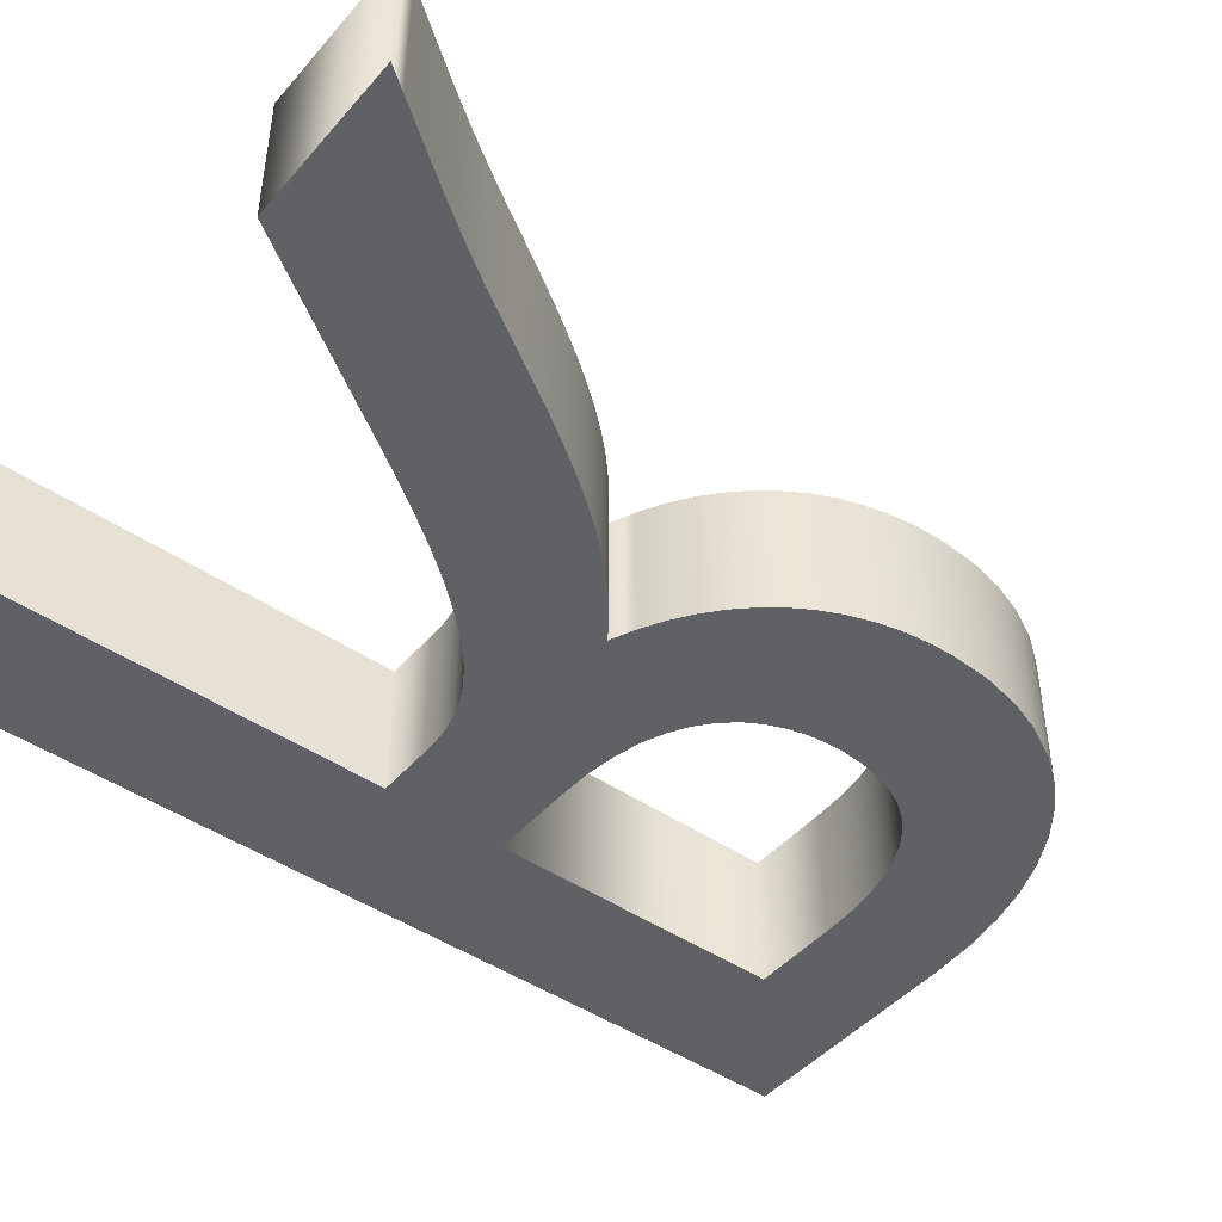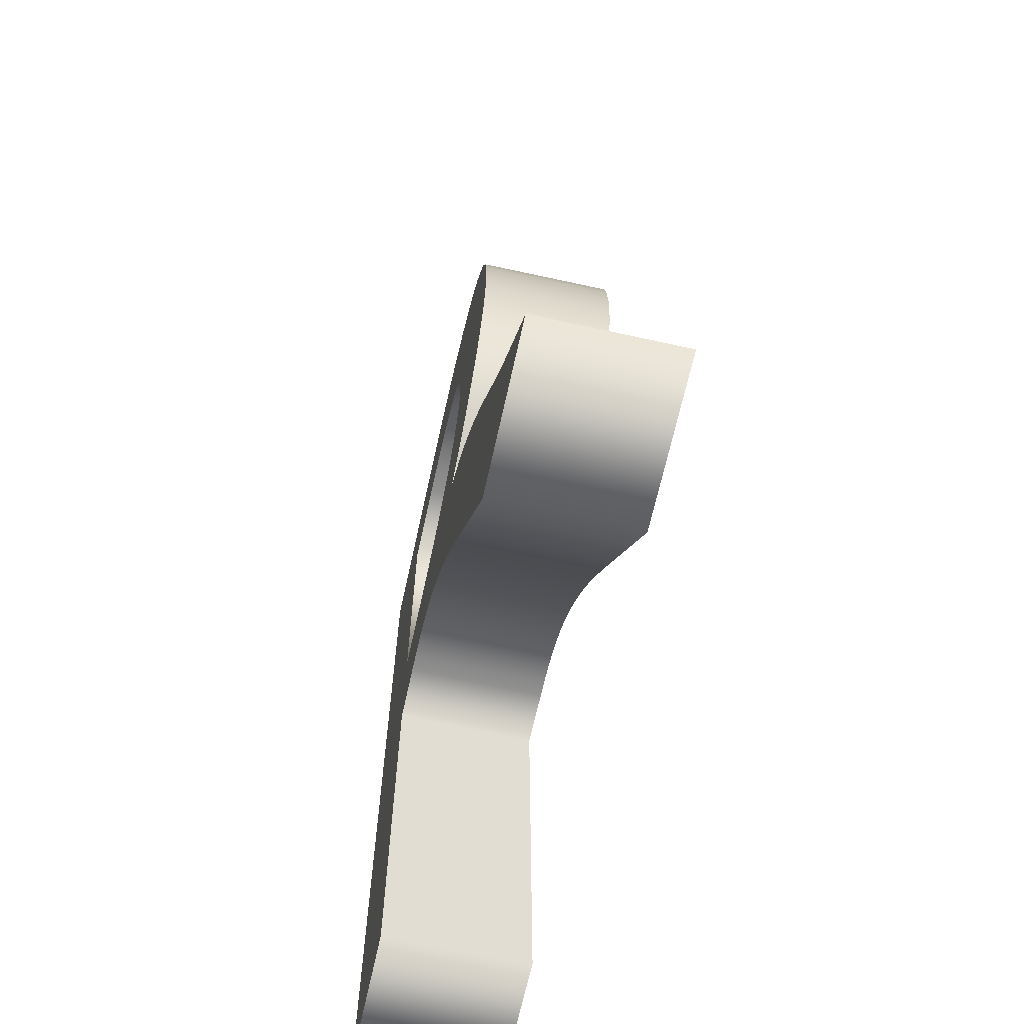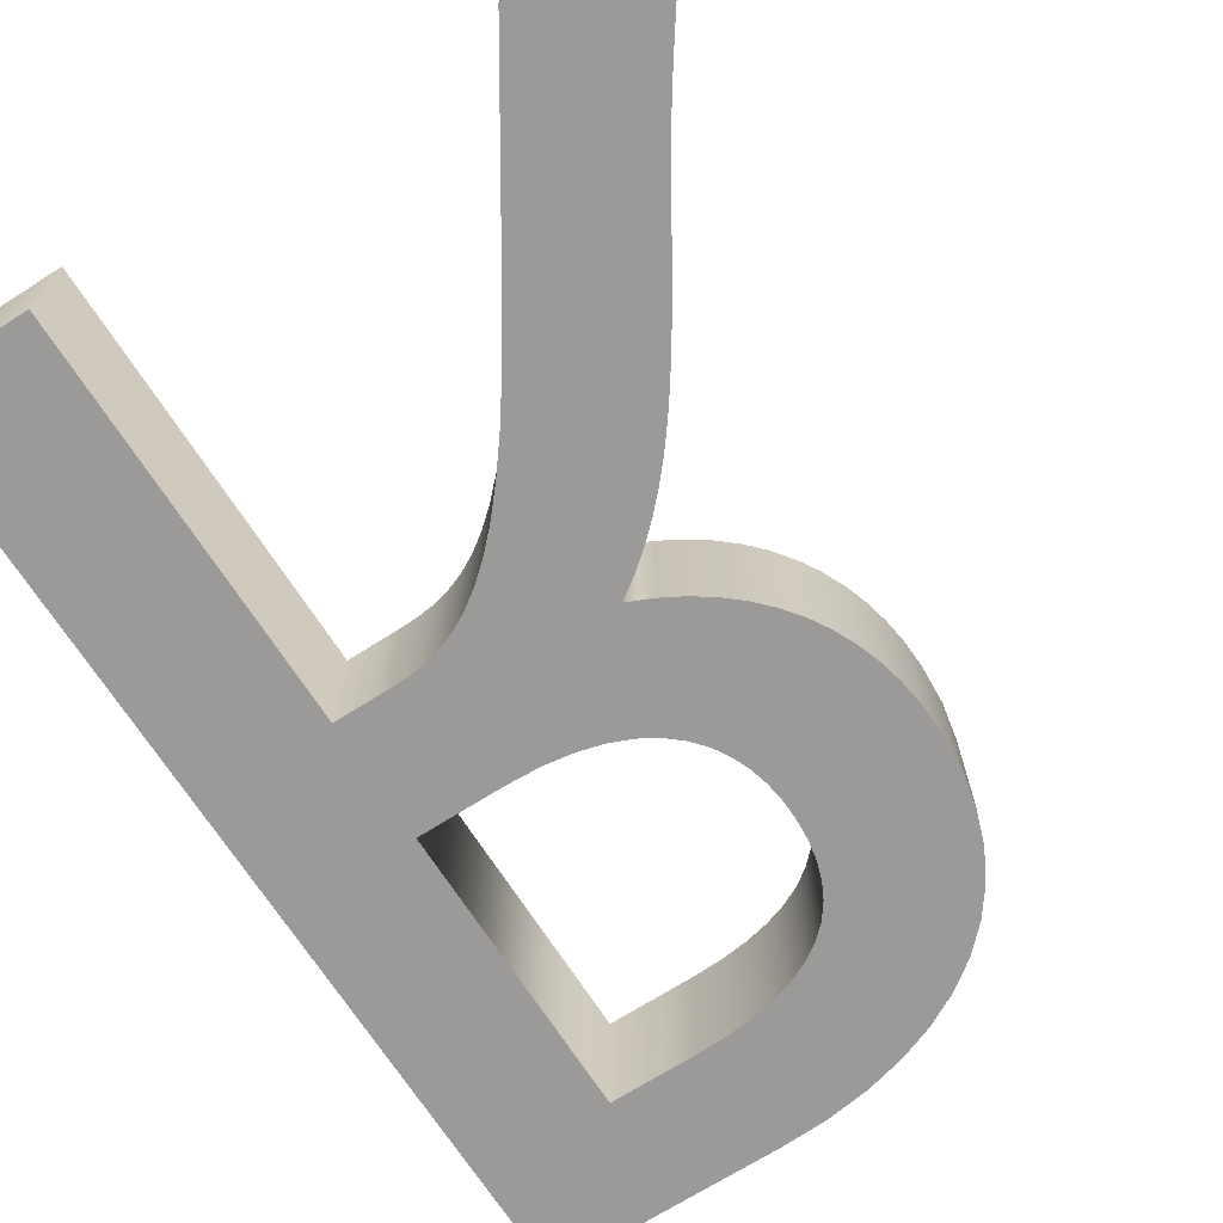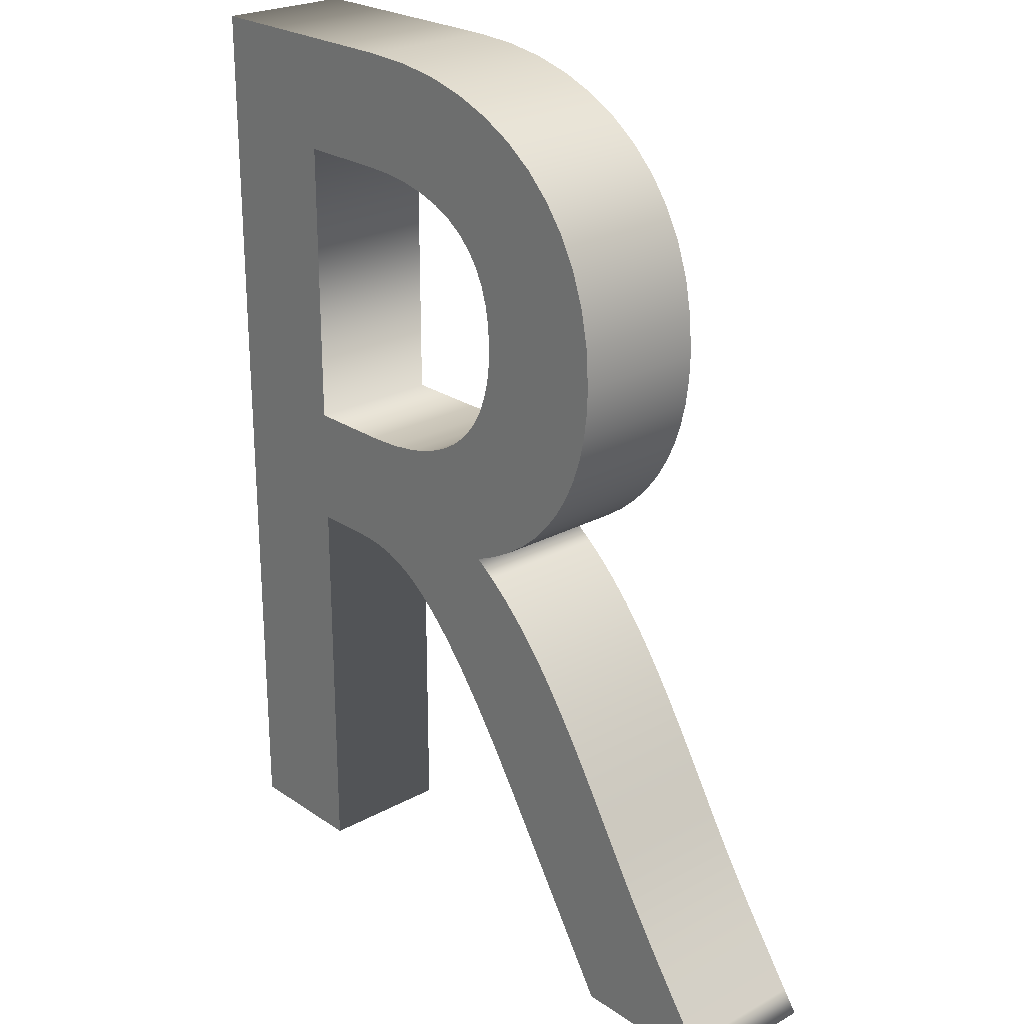
<metadata>
{"format":"obj","ext":"obj","renderer":"f3d","projection":"perspective","resolution":1024,"background":"white","views":[{"elev":-45.7,"azim":51.9,"up":"+Z"},{"elev":-66.9,"azim":77.6,"up":"+Y"},{"elev":-69.4,"azim":32.6,"up":"+Z"},{"elev":24.3,"azim":48.1,"up":"+Y"}]}
</metadata>
<code>
o Text
v 0.2824 0.6805 0.05
v 0.3135 0.676 0.05
v 0.3422 0.6687 0.05
v 0.3684 0.6587 0.05
v 0.392 0.646 0.05
v 0.4128 0.6308 0.05
v 0.4307 0.613 0.05
v 0.4456 0.593 0.05
v 0.4574 0.5706 0.05
v 0.466 0.5461 0.05
v 0.4712 0.5195 0.05
v 0.473 0.491 0.05
v 0.4722 0.4717 0.05
v 0.4696 0.4532 0.05
v 0.4655 0.4357 0.05
v 0.4597 0.419 0.05
v 0.4523 0.4034 0.05
v 0.4434 0.3887 0.05
v 0.4329 0.3752 0.05
v 0.421 0.3626 0.05
v 0.4076 0.3512 0.05
v 0.3928 0.341 0.05
v 0.3766 0.3319 0.05
v 0.359 0.324 0.05
v 0.374 0.3133 0.05
v 0.3882 0.3017 0.05
v 0.4016 0.2891 0.05
v 0.4144 0.2757 0.05
v 0.4267 0.2613 0.05
v 0.4387 0.246 0.05
v 0.4505 0.2298 0.05
v 0.4623 0.2127 0.05
v 0.474 0.1946 0.05
v 0.486 0.1757 0.05
v 0.4983 0.1558 0.05
v 0.511 0.135 0.05
v 0.518 0.1237 0.05
v 0.5247 0.1132 0.05
v 0.5312 0.1032 0.05
v 0.5376 0.09356 0.05
v 0.544 0.08398 0.05
v 0.5507 0.07425 0.05
v 0.5578 0.06415 0.05
v 0.5654 0.05344 0.05
v 0.5737 0.04191 0.05
v 0.5828 0.02931 0.05
v 0.5929 0.01541 0.05
v 0.604 0 0.05
v 0.487 0 0.05
v 0.397 0.14 0.05
v 0.3755 0.1725 0.05
v 0.3558 0.2002 0.05
v 0.3378 0.2234 0.05
v 0.3212 0.2427 0.05
v 0.3058 0.2582 0.05
v 0.2915 0.2705 0.05
v 0.278 0.2799 0.05
v 0.2651 0.2867 0.05
v 0.2527 0.2913 0.05
v 0.2405 0.2942 0.05
v 0.2283 0.2956 0.05
v 0.216 0.296 0.05
v 0.175 0.296 0.05
v 0.175 0 0.05
v 0.077 0 0.05
v 0.077 0.682 0.05
v 0.249 0.682 0.05
v 0.238 0.384 0.05
v 0.2627 0.3851 0.05
v 0.2845 0.3883 0.05
v 0.3034 0.3933 0.05
v 0.3196 0.4001 0.05
v 0.3334 0.4084 0.05
v 0.3448 0.4181 0.05
v 0.3539 0.429 0.05
v 0.361 0.4409 0.05
v 0.3663 0.4536 0.05
v 0.3697 0.467 0.05
v 0.3716 0.4808 0.05
v 0.372 0.495 0.05
v 0.371 0.5105 0.05
v 0.3683 0.5249 0.05
v 0.364 0.5381 0.05
v 0.3579 0.5501 0.05
v 0.35 0.561 0.05
v 0.3402 0.5705 0.05
v 0.3285 0.5787 0.05
v 0.3147 0.5855 0.05
v 0.2989 0.5909 0.05
v 0.2808 0.5948 0.05
v 0.2606 0.5972 0.05
v 0.238 0.598 0.05
v 0.175 0.598 0.05
v 0.175 0.384 0.05
v 0.2824 0.6805 -0.05
v 0.3135 0.676 -0.05
v 0.3422 0.6687 -0.05
v 0.3684 0.6587 -0.05
v 0.392 0.646 -0.05
v 0.4128 0.6308 -0.05
v 0.4307 0.613 -0.05
v 0.4456 0.593 -0.05
v 0.4574 0.5706 -0.05
v 0.466 0.5461 -0.05
v 0.4712 0.5195 -0.05
v 0.473 0.491 -0.05
v 0.4722 0.4717 -0.05
v 0.4696 0.4532 -0.05
v 0.4655 0.4357 -0.05
v 0.4597 0.419 -0.05
v 0.4523 0.4034 -0.05
v 0.4434 0.3887 -0.05
v 0.4329 0.3752 -0.05
v 0.421 0.3626 -0.05
v 0.4076 0.3512 -0.05
v 0.3928 0.341 -0.05
v 0.3766 0.3319 -0.05
v 0.359 0.324 -0.05
v 0.374 0.3133 -0.05
v 0.3882 0.3017 -0.05
v 0.4016 0.2891 -0.05
v 0.4144 0.2757 -0.05
v 0.4267 0.2613 -0.05
v 0.4387 0.246 -0.05
v 0.4505 0.2298 -0.05
v 0.4623 0.2127 -0.05
v 0.474 0.1946 -0.05
v 0.486 0.1757 -0.05
v 0.4983 0.1558 -0.05
v 0.511 0.135 -0.05
v 0.518 0.1237 -0.05
v 0.5247 0.1132 -0.05
v 0.5312 0.1032 -0.05
v 0.5376 0.09356 -0.05
v 0.544 0.08398 -0.05
v 0.5507 0.07425 -0.05
v 0.5578 0.06415 -0.05
v 0.5654 0.05344 -0.05
v 0.5737 0.04191 -0.05
v 0.5828 0.02931 -0.05
v 0.5929 0.01541 -0.05
v 0.604 -0 -0.05
v 0.487 -0 -0.05
v 0.397 0.14 -0.05
v 0.3755 0.1725 -0.05
v 0.3558 0.2002 -0.05
v 0.3378 0.2234 -0.05
v 0.3212 0.2427 -0.05
v 0.3058 0.2582 -0.05
v 0.2915 0.2705 -0.05
v 0.278 0.2799 -0.05
v 0.2651 0.2867 -0.05
v 0.2527 0.2913 -0.05
v 0.2405 0.2942 -0.05
v 0.2283 0.2956 -0.05
v 0.216 0.296 -0.05
v 0.175 0.296 -0.05
v 0.175 -0 -0.05
v 0.077 -0 -0.05
v 0.077 0.682 -0.05
v 0.249 0.682 -0.05
v 0.238 0.384 -0.05
v 0.2627 0.3851 -0.05
v 0.2845 0.3883 -0.05
v 0.3034 0.3933 -0.05
v 0.3196 0.4001 -0.05
v 0.3334 0.4084 -0.05
v 0.3448 0.4181 -0.05
v 0.3539 0.429 -0.05
v 0.361 0.4409 -0.05
v 0.3663 0.4536 -0.05
v 0.3697 0.467 -0.05
v 0.3716 0.4808 -0.05
v 0.372 0.495 -0.05
v 0.371 0.5105 -0.05
v 0.3683 0.5249 -0.05
v 0.364 0.5381 -0.05
v 0.3579 0.5501 -0.05
v 0.35 0.561 -0.05
v 0.3402 0.5705 -0.05
v 0.3285 0.5787 -0.05
v 0.3147 0.5855 -0.05
v 0.2989 0.5909 -0.05
v 0.2808 0.5948 -0.05
v 0.2606 0.5972 -0.05
v 0.238 0.598 -0.05
v 0.175 0.598 -0.05
v 0.175 0.384 -0.05
v 0.2824 0.6805 -0.05
v 0.2824 0.6805 0.05
v 0.3135 0.676 -0.05
v 0.3135 0.676 0.05
v 0.3422 0.6687 -0.05
v 0.3422 0.6687 0.05
v 0.3684 0.6587 -0.05
v 0.3684 0.6587 0.05
v 0.392 0.646 -0.05
v 0.392 0.646 0.05
v 0.4128 0.6308 -0.05
v 0.4128 0.6308 0.05
v 0.4307 0.613 -0.05
v 0.4307 0.613 0.05
v 0.4456 0.593 -0.05
v 0.4456 0.593 0.05
v 0.4574 0.5706 -0.05
v 0.4574 0.5706 0.05
v 0.466 0.5461 -0.05
v 0.466 0.5461 0.05
v 0.4712 0.5195 -0.05
v 0.4712 0.5195 0.05
v 0.473 0.491 -0.05
v 0.473 0.491 0.05
v 0.4722 0.4717 -0.05
v 0.4722 0.4717 0.05
v 0.4696 0.4532 -0.05
v 0.4696 0.4532 0.05
v 0.4655 0.4357 -0.05
v 0.4655 0.4357 0.05
v 0.4597 0.419 -0.05
v 0.4597 0.419 0.05
v 0.4523 0.4034 -0.05
v 0.4523 0.4034 0.05
v 0.4434 0.3887 -0.05
v 0.4434 0.3887 0.05
v 0.4329 0.3752 -0.05
v 0.4329 0.3752 0.05
v 0.421 0.3626 -0.05
v 0.421 0.3626 0.05
v 0.4076 0.3512 -0.05
v 0.4076 0.3512 0.05
v 0.3928 0.341 -0.05
v 0.3928 0.341 0.05
v 0.3766 0.3319 -0.05
v 0.3766 0.3319 0.05
v 0.359 0.324 -0.05
v 0.359 0.324 0.05
v 0.374 0.3133 -0.05
v 0.374 0.3133 0.05
v 0.3882 0.3017 -0.05
v 0.3882 0.3017 0.05
v 0.4016 0.2891 -0.05
v 0.4016 0.2891 0.05
v 0.4144 0.2757 -0.05
v 0.4144 0.2757 0.05
v 0.4267 0.2613 -0.05
v 0.4267 0.2613 0.05
v 0.4387 0.246 -0.05
v 0.4387 0.246 0.05
v 0.4505 0.2298 -0.05
v 0.4505 0.2298 0.05
v 0.4623 0.2127 -0.05
v 0.4623 0.2127 0.05
v 0.474 0.1946 -0.05
v 0.474 0.1946 0.05
v 0.486 0.1757 -0.05
v 0.486 0.1757 0.05
v 0.4983 0.1558 -0.05
v 0.4983 0.1558 0.05
v 0.511 0.135 -0.05
v 0.511 0.135 0.05
v 0.518 0.1237 -0.05
v 0.518 0.1237 0.05
v 0.5247 0.1132 -0.05
v 0.5247 0.1132 0.05
v 0.5312 0.1032 -0.05
v 0.5312 0.1032 0.05
v 0.5376 0.09356 -0.05
v 0.5376 0.09356 0.05
v 0.544 0.08398 -0.05
v 0.544 0.08398 0.05
v 0.5507 0.07425 -0.05
v 0.5507 0.07425 0.05
v 0.5578 0.06415 -0.05
v 0.5578 0.06415 0.05
v 0.5654 0.05344 -0.05
v 0.5654 0.05344 0.05
v 0.5737 0.04191 -0.05
v 0.5737 0.04191 0.05
v 0.5828 0.02931 -0.05
v 0.5828 0.02931 0.05
v 0.5929 0.01541 -0.05
v 0.5929 0.01541 0.05
v 0.604 -0 -0.05
v 0.604 0 0.05
v 0.487 -0 -0.05
v 0.487 0 0.05
v 0.397 0.14 -0.05
v 0.397 0.14 0.05
v 0.3755 0.1725 -0.05
v 0.3755 0.1725 0.05
v 0.3558 0.2002 -0.05
v 0.3558 0.2002 0.05
v 0.3378 0.2234 -0.05
v 0.3378 0.2234 0.05
v 0.3212 0.2427 -0.05
v 0.3212 0.2427 0.05
v 0.3058 0.2582 -0.05
v 0.3058 0.2582 0.05
v 0.2915 0.2705 -0.05
v 0.2915 0.2705 0.05
v 0.278 0.2799 -0.05
v 0.278 0.2799 0.05
v 0.2651 0.2867 -0.05
v 0.2651 0.2867 0.05
v 0.2527 0.2913 -0.05
v 0.2527 0.2913 0.05
v 0.2405 0.2942 -0.05
v 0.2405 0.2942 0.05
v 0.2283 0.2956 -0.05
v 0.2283 0.2956 0.05
v 0.216 0.296 -0.05
v 0.216 0.296 0.05
v 0.175 0.296 -0.05
v 0.175 0.296 0.05
v 0.175 -0 -0.05
v 0.175 0 0.05
v 0.077 -0 -0.05
v 0.077 0 0.05
v 0.077 0.682 -0.05
v 0.077 0.682 0.05
v 0.249 0.682 -0.05
v 0.249 0.682 0.05
v 0.238 0.384 -0.05
v 0.238 0.384 0.05
v 0.2627 0.3851 -0.05
v 0.2627 0.3851 0.05
v 0.2845 0.3883 -0.05
v 0.2845 0.3883 0.05
v 0.3034 0.3933 -0.05
v 0.3034 0.3933 0.05
v 0.3196 0.4001 -0.05
v 0.3196 0.4001 0.05
v 0.3334 0.4084 -0.05
v 0.3334 0.4084 0.05
v 0.3448 0.4181 -0.05
v 0.3448 0.4181 0.05
v 0.3539 0.429 -0.05
v 0.3539 0.429 0.05
v 0.361 0.4409 -0.05
v 0.361 0.4409 0.05
v 0.3663 0.4536 -0.05
v 0.3663 0.4536 0.05
v 0.3697 0.467 -0.05
v 0.3697 0.467 0.05
v 0.3716 0.4808 -0.05
v 0.3716 0.4808 0.05
v 0.372 0.495 -0.05
v 0.372 0.495 0.05
v 0.371 0.5105 -0.05
v 0.371 0.5105 0.05
v 0.3683 0.5249 -0.05
v 0.3683 0.5249 0.05
v 0.364 0.5381 -0.05
v 0.364 0.5381 0.05
v 0.3579 0.5501 -0.05
v 0.3579 0.5501 0.05
v 0.35 0.561 -0.05
v 0.35 0.561 0.05
v 0.3402 0.5705 -0.05
v 0.3402 0.5705 0.05
v 0.3285 0.5787 -0.05
v 0.3285 0.5787 0.05
v 0.3147 0.5855 -0.05
v 0.3147 0.5855 0.05
v 0.2989 0.5909 -0.05
v 0.2989 0.5909 0.05
v 0.2808 0.5948 -0.05
v 0.2808 0.5948 0.05
v 0.2606 0.5972 -0.05
v 0.2606 0.5972 0.05
v 0.238 0.598 -0.05
v 0.238 0.598 0.05
v 0.175 0.598 -0.05
v 0.175 0.598 0.05
v 0.175 0.384 -0.05
v 0.175 0.384 0.05
f 65 93 66
f 93 67 66
f 93 1 67
f 93 2 1
f 93 3 2
f 93 4 3
f 93 5 4
f 93 6 5
f 93 7 6
f 93 92 7
f 92 8 7
f 65 94 93
f 91 8 92
f 90 8 91
f 89 8 90
f 89 9 8
f 88 9 89
f 87 9 88
f 86 9 87
f 86 10 9
f 85 10 86
f 84 10 85
f 83 10 84
f 83 11 10
f 82 11 83
f 81 11 82
f 81 12 11
f 80 12 81
f 79 12 80
f 79 13 12
f 78 13 79
f 78 14 13
f 77 14 78
f 76 14 77
f 76 15 14
f 75 15 76
f 75 16 15
f 74 16 75
f 74 17 16
f 73 17 74
f 72 17 73
f 72 18 17
f 71 18 72
f 70 18 71
f 70 19 18
f 69 19 70
f 68 19 69
f 65 63 94
f 63 68 94
f 63 19 68
f 63 20 19
f 63 21 20
f 63 22 21
f 63 23 22
f 63 24 23
f 63 25 24
f 63 26 25
f 63 62 26
f 62 61 26
f 61 27 26
f 65 64 63
f 60 27 61
f 59 27 60
f 58 27 59
f 58 28 27
f 57 28 58
f 56 28 57
f 56 29 28
f 55 29 56
f 55 30 29
f 54 30 55
f 54 31 30
f 53 31 54
f 53 32 31
f 52 32 53
f 52 33 32
f 51 33 52
f 51 34 33
f 51 35 34
f 50 35 51
f 50 36 35
f 49 36 50
f 49 37 36
f 49 38 37
f 49 39 38
f 49 40 39
f 49 41 40
f 49 42 41
f 49 43 42
f 49 44 43
f 49 45 44
f 49 46 45
f 49 47 46
f 49 48 47
f 187 159 160
f 161 187 160
f 95 187 161
f 96 187 95
f 97 187 96
f 98 187 97
f 99 187 98
f 100 187 99
f 101 187 100
f 186 187 101
f 102 186 101
f 188 159 187
f 102 185 186
f 102 184 185
f 102 183 184
f 103 183 102
f 103 182 183
f 103 181 182
f 103 180 181
f 104 180 103
f 104 179 180
f 104 178 179
f 104 177 178
f 105 177 104
f 105 176 177
f 105 175 176
f 106 175 105
f 106 174 175
f 106 173 174
f 107 173 106
f 107 172 173
f 108 172 107
f 108 171 172
f 108 170 171
f 109 170 108
f 109 169 170
f 110 169 109
f 110 168 169
f 111 168 110
f 111 167 168
f 111 166 167
f 112 166 111
f 112 165 166
f 112 164 165
f 113 164 112
f 113 163 164
f 113 162 163
f 157 159 188
f 162 157 188
f 113 157 162
f 114 157 113
f 115 157 114
f 116 157 115
f 117 157 116
f 118 157 117
f 119 157 118
f 120 157 119
f 156 157 120
f 155 156 120
f 121 155 120
f 158 159 157
f 121 154 155
f 121 153 154
f 121 152 153
f 122 152 121
f 122 151 152
f 122 150 151
f 123 150 122
f 123 149 150
f 124 149 123
f 124 148 149
f 125 148 124
f 125 147 148
f 126 147 125
f 126 146 147
f 127 146 126
f 127 145 146
f 128 145 127
f 129 145 128
f 129 144 145
f 130 144 129
f 130 143 144
f 131 143 130
f 132 143 131
f 133 143 132
f 134 143 133
f 135 143 134
f 136 143 135
f 137 143 136
f 138 143 137
f 139 143 138
f 140 143 139
f 141 143 140
f 142 143 141
f 190 192 191 189
f 192 194 193 191
f 194 196 195 193
f 196 198 197 195
f 198 200 199 197
f 200 202 201 199
f 202 204 203 201
f 204 206 205 203
f 206 208 207 205
f 208 210 209 207
f 210 212 211 209
f 212 214 213 211
f 214 216 215 213
f 216 218 217 215
f 218 220 219 217
f 220 222 221 219
f 222 224 223 221
f 224 226 225 223
f 226 228 227 225
f 228 230 229 227
f 230 232 231 229
f 232 234 233 231
f 234 236 235 233
f 236 238 237 235
f 238 240 239 237
f 240 242 241 239
f 242 244 243 241
f 244 246 245 243
f 246 248 247 245
f 248 250 249 247
f 250 252 251 249
f 252 254 253 251
f 254 256 255 253
f 256 258 257 255
f 258 260 259 257
f 260 262 261 259
f 262 264 263 261
f 264 266 265 263
f 266 268 267 265
f 268 270 269 267
f 270 272 271 269
f 272 274 273 271
f 274 276 275 273
f 276 278 277 275
f 278 280 279 277
f 280 282 281 279
f 282 284 283 281
f 284 286 285 283
f 286 288 287 285
f 288 290 289 287
f 290 292 291 289
f 292 294 293 291
f 294 296 295 293
f 296 298 297 295
f 298 300 299 297
f 300 302 301 299
f 302 304 303 301
f 304 306 305 303
f 306 308 307 305
f 308 310 309 307
f 310 312 311 309
f 312 314 313 311
f 314 316 315 313
f 316 318 317 315
f 318 320 319 317
f 320 322 321 319
f 322 190 189 321
f 324 326 325 323
f 326 328 327 325
f 328 330 329 327
f 330 332 331 329
f 332 334 333 331
f 334 336 335 333
f 336 338 337 335
f 338 340 339 337
f 340 342 341 339
f 342 344 343 341
f 344 346 345 343
f 346 348 347 345
f 348 350 349 347
f 350 352 351 349
f 352 354 353 351
f 354 356 355 353
f 356 358 357 355
f 358 360 359 357
f 360 362 361 359
f 362 364 363 361
f 364 366 365 363
f 366 368 367 365
f 368 370 369 367
f 370 372 371 369
f 372 374 373 371
f 374 376 375 373
f 376 324 323 375

</code>
